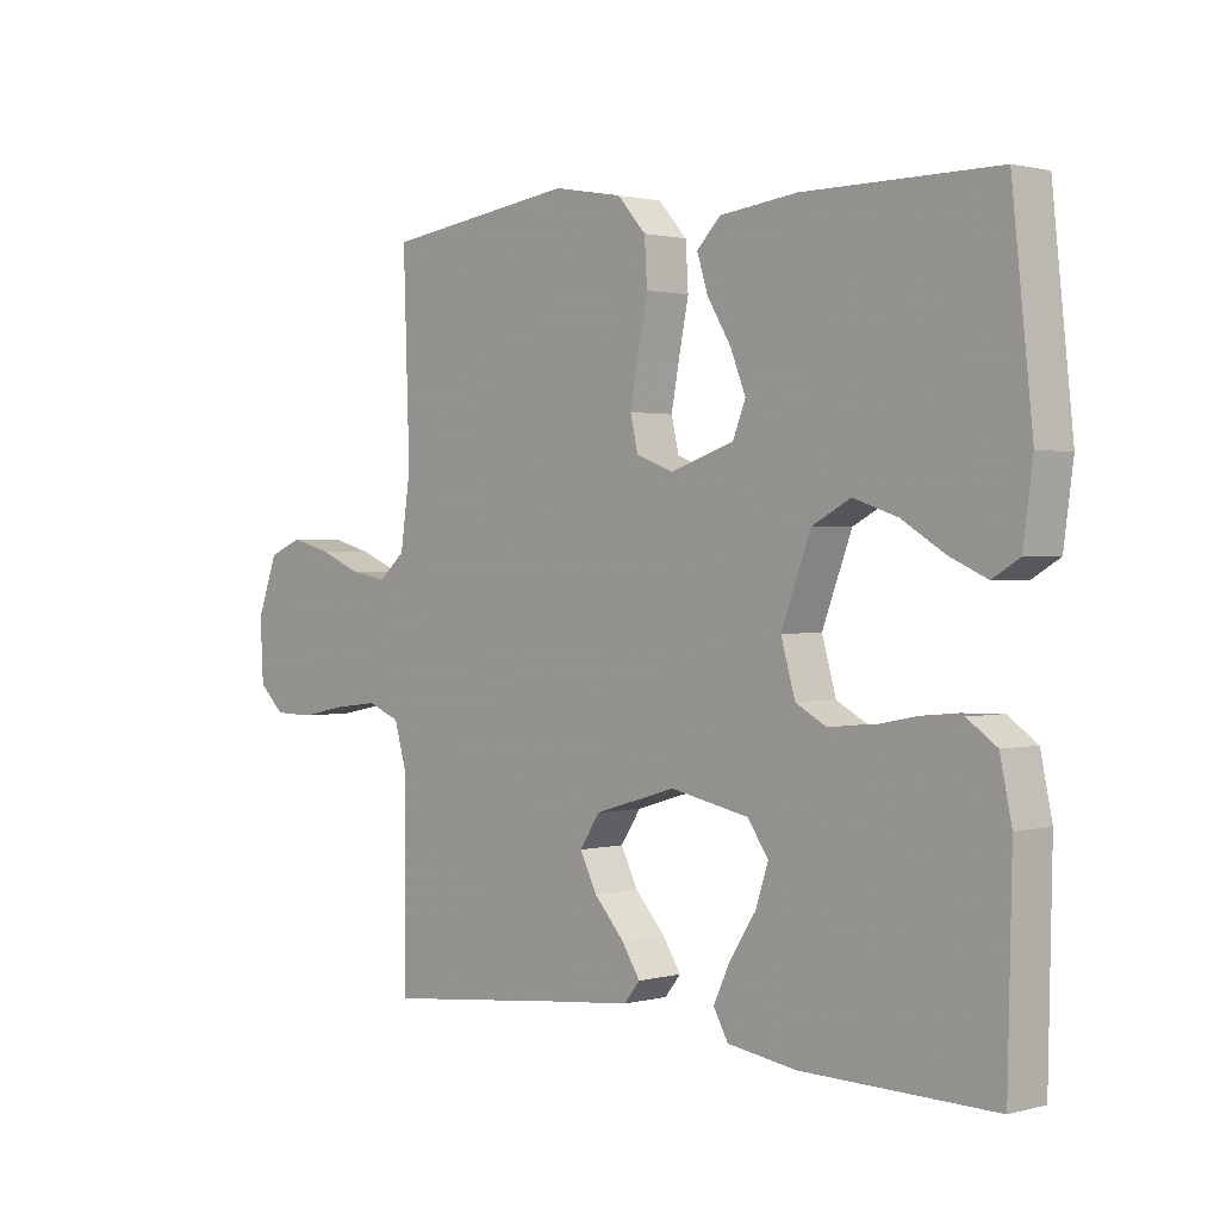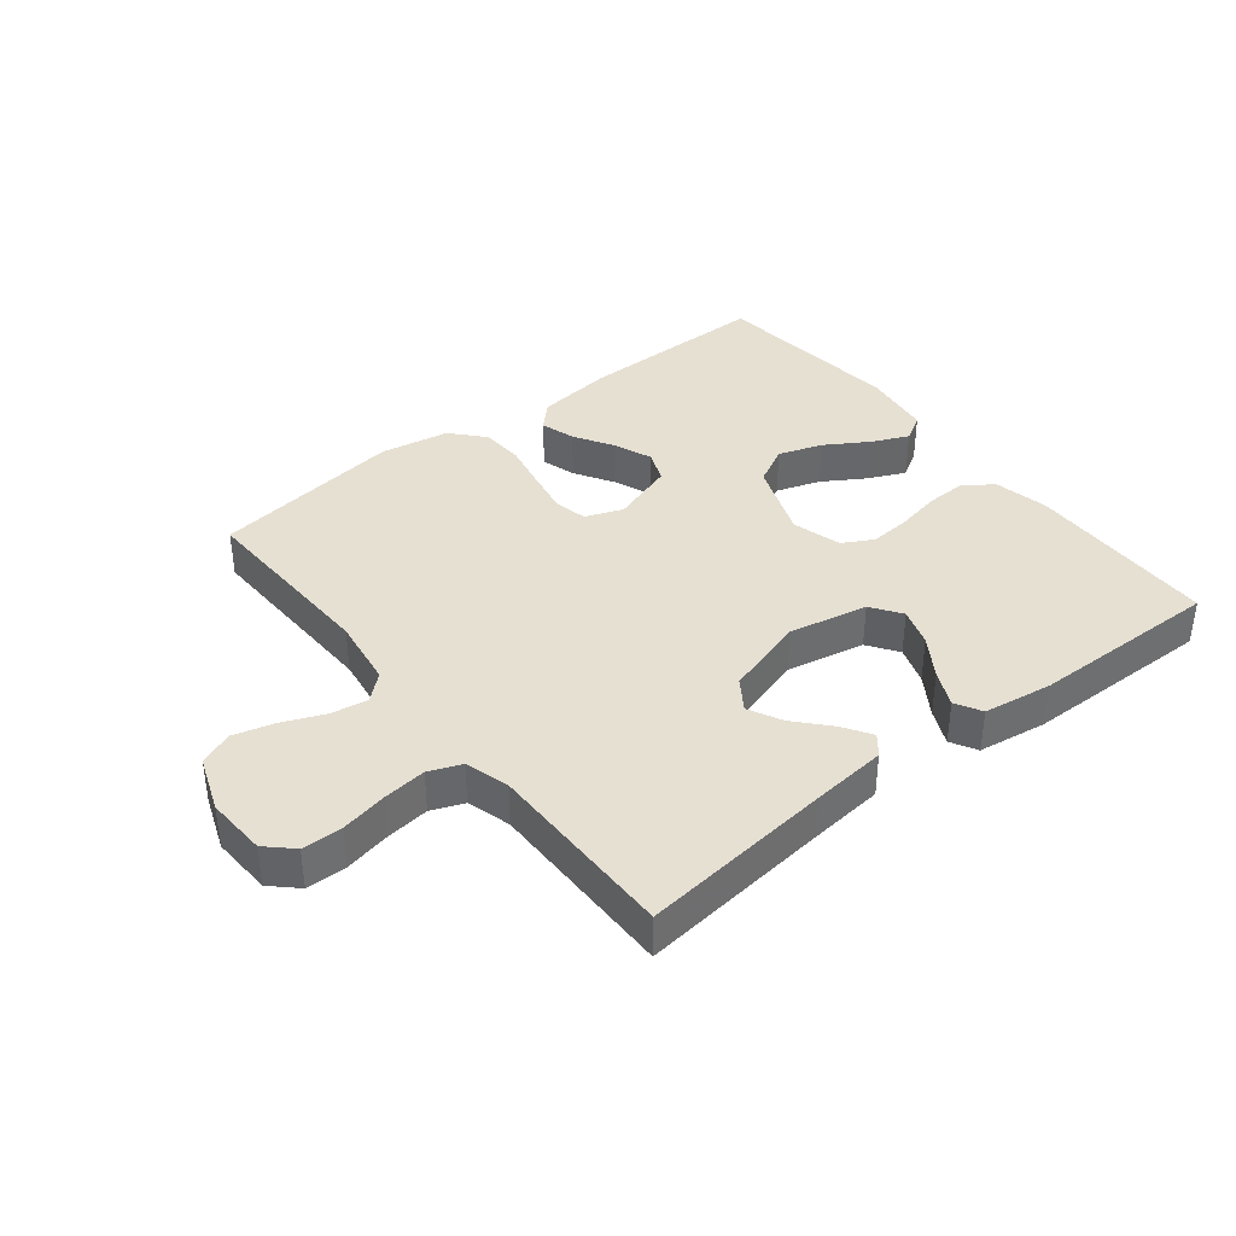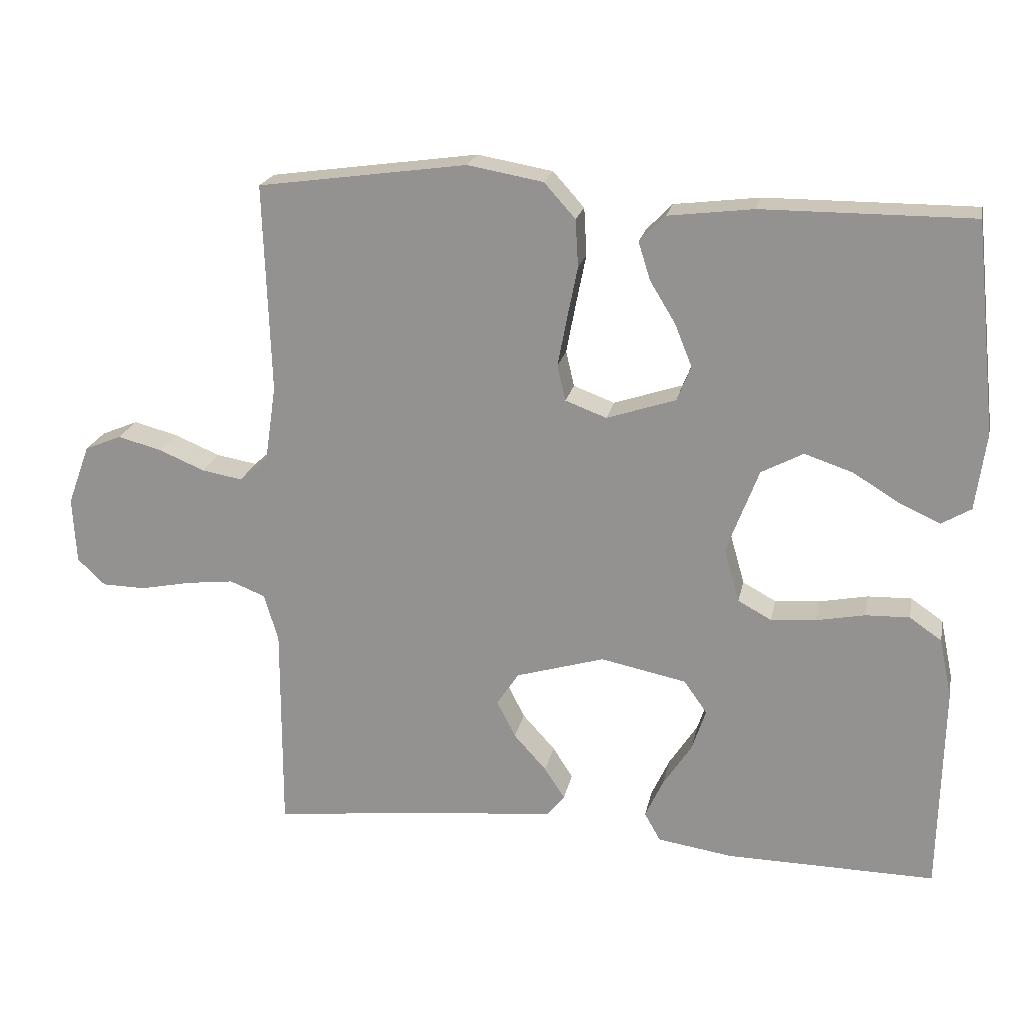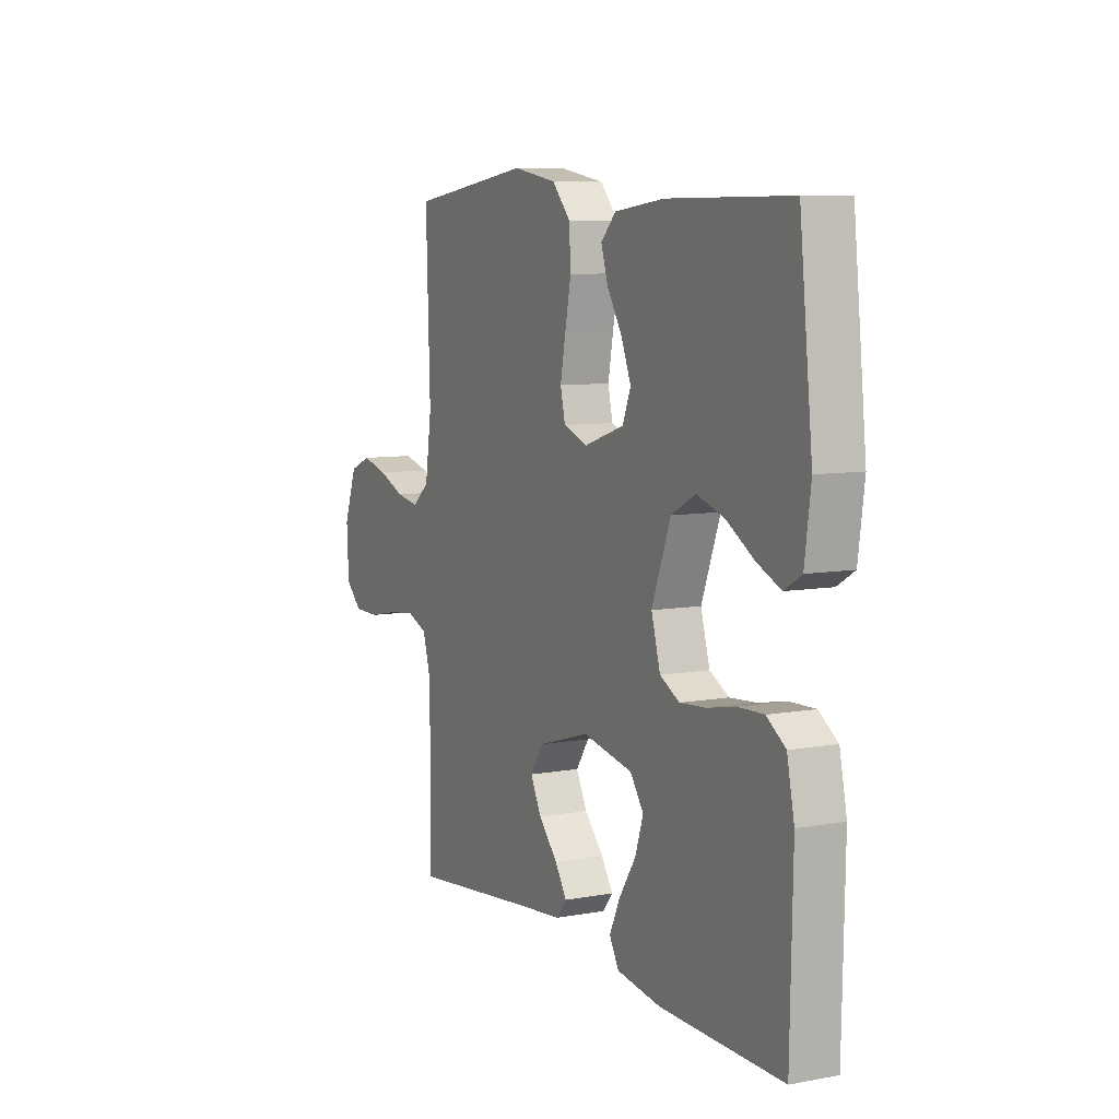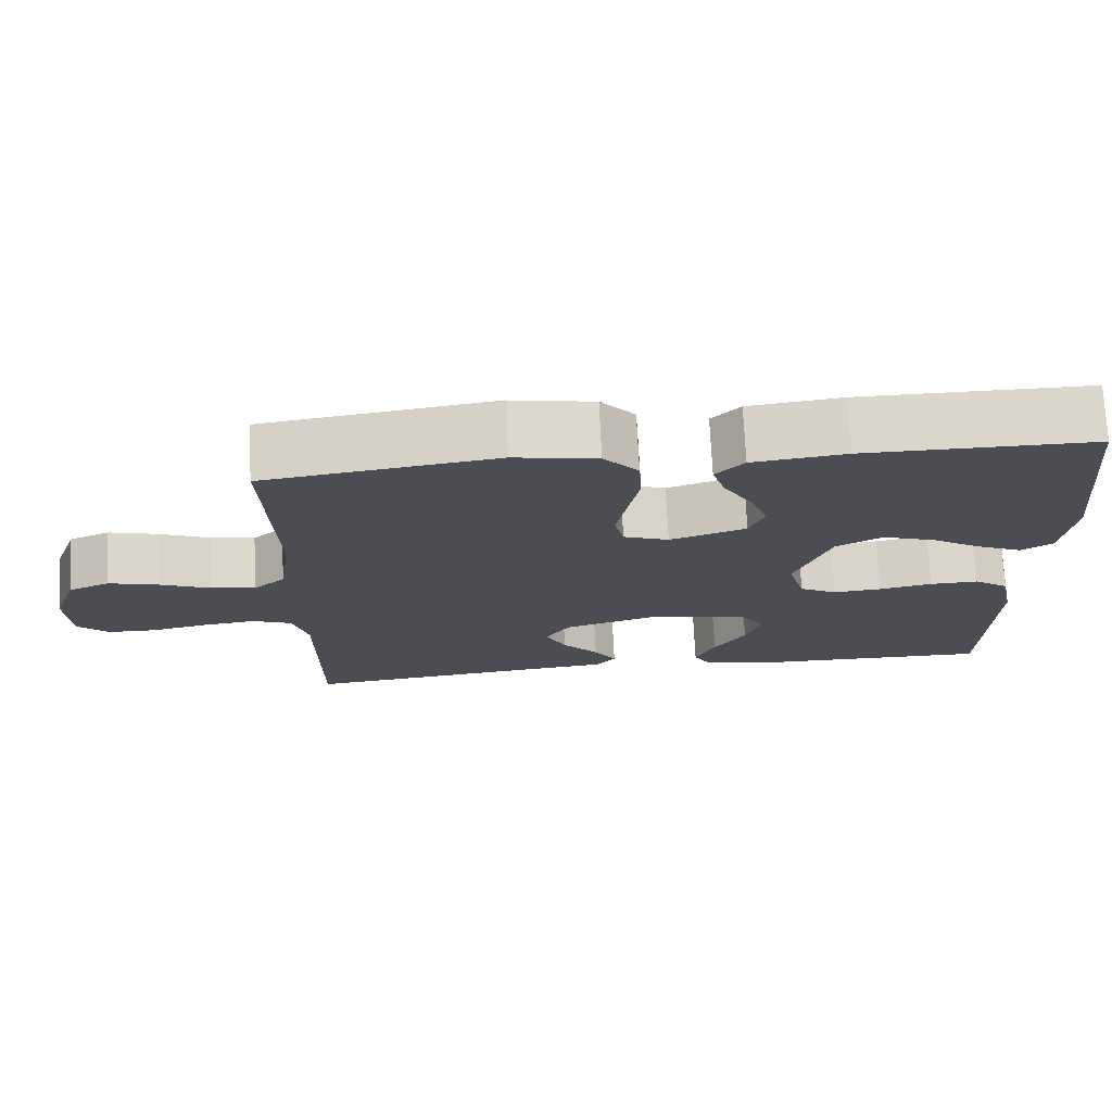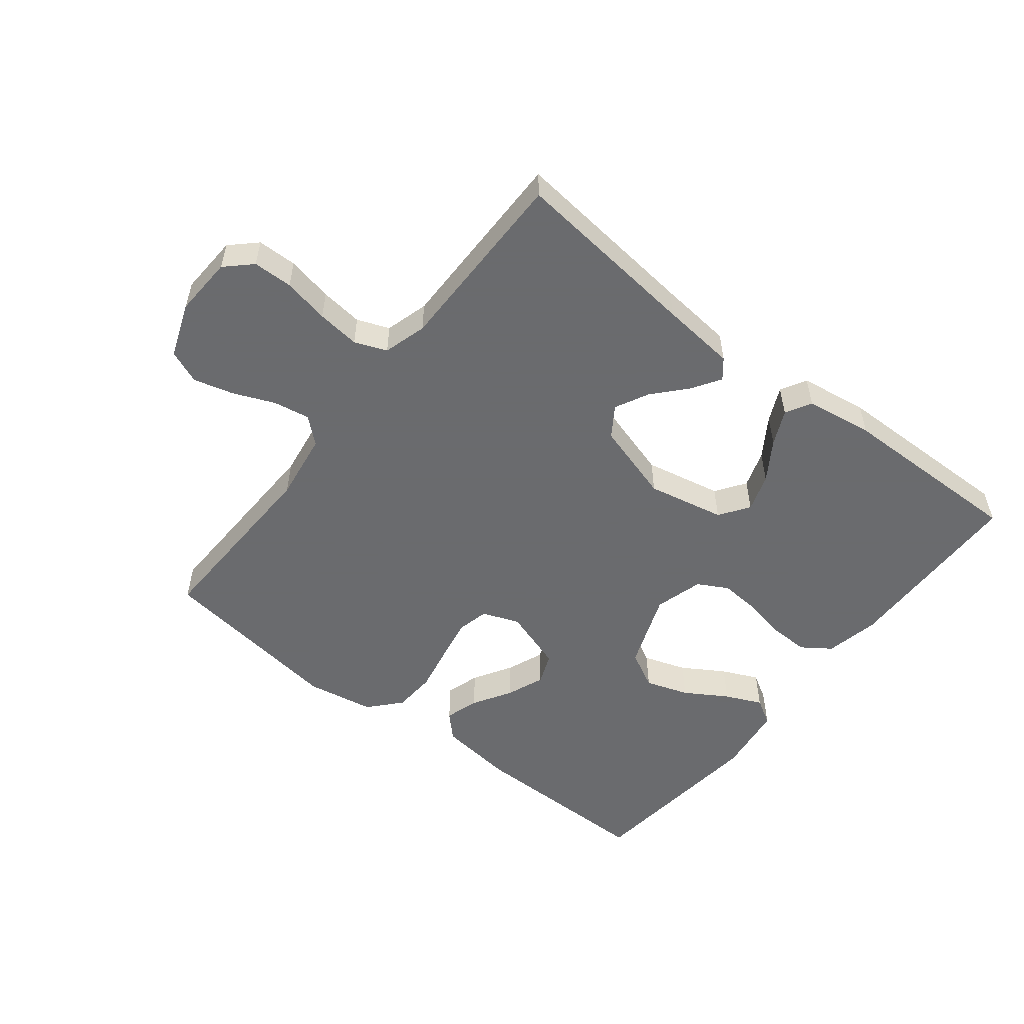
<metadata>
{"format":"obj","ext":"obj","renderer":"f3d","projection":"perspective","resolution":1024,"background":"white","views":[{"elev":1.4,"azim":-133.7,"up":"+Z"},{"elev":38.4,"azim":141.7,"up":"+Y"},{"elev":21.0,"azim":-168.5,"up":"+Z"},{"elev":7.9,"azim":-116.9,"up":"+Z"},{"elev":73.4,"azim":177.2,"up":"+Z"},{"elev":-53.3,"azim":141.9,"up":"+Y"}]}
</metadata>
<code>
v -0.5 0.07 0.5
v -0.2 0.07 0.499
v -0.078 0.07 0.484
v -0.041 0.07 0.446
v -0.058 0.07 0.392
v -0.095 0.07 0.331
v -0.119 0.07 0.271
v -0.099 0.07 0.221
v 0 0.07 0.188
v 0.059 0.07 0.21
v 0.071 0.07 0.261
v 0.058 0.07 0.33
v 0.043 0.07 0.405
v 0.047 0.07 0.473
v 0.092 0.07 0.523
v 0.2 0.07 0.542
v 0.5 0.07 0.5
v 0.49 0.07 0.2
v 0.506 0.07 0.091
v 0.547 0.07 0.055
v 0.605 0.07 0.065
v 0.67 0.07 0.092
v 0.734 0.07 0.109
v 0.787 0.07 0.087
v 0.819 0.07 0
v 0.814 0.07 -0.095
v 0.774 0.07 -0.133
v 0.711 0.07 -0.134
v 0.638 0.07 -0.119
v 0.57 0.07 -0.111
v 0.519 0.07 -0.131
v 0.499 0.07 -0.2
v 0.5 0.07 -0.5
v 0.2 0.07 -0.467
v 0.081 0.07 -0.455
v 0.056 0.07 -0.424
v 0.085 0.07 -0.379
v 0.132 0.07 -0.327
v 0.159 0.07 -0.274
v 0.127 0.07 -0.226
v 0 0.07 -0.188
v -0.123 0.07 -0.213
v -0.156 0.07 -0.26
v -0.136 0.07 -0.32
v -0.095 0.07 -0.383
v -0.069 0.07 -0.439
v -0.092 0.07 -0.48
v -0.2 0.07 -0.496
v -0.5 0.07 -0.5
v -0.506 0.07 -0.2
v -0.488 0.07 -0.114
v -0.442 0.07 -0.082
v -0.379 0.07 -0.084
v -0.309 0.07 -0.098
v -0.245 0.07 -0.103
v -0.197 0.07 -0.077
v -0.175 0.07 0
v -0.221 0.07 0.122
v -0.281 0.07 0.154
v -0.35 0.07 0.131
v -0.417 0.07 0.09
v -0.475 0.07 0.064
v -0.517 0.07 0.089
v -0.532 0.07 0.2
v -0.5 0 0.5
v -0.2 0 0.499
v -0.078 0 0.484
v -0.041 0 0.446
v -0.058 0 0.392
v -0.095 0 0.331
v -0.119 0 0.271
v -0.099 0 0.221
v 0 0 0.188
v 0.059 0 0.21
v 0.071 0 0.261
v 0.058 0 0.33
v 0.043 0 0.405
v 0.047 0 0.473
v 0.092 0 0.523
v 0.2 0 0.542
v 0.5 0 0.5
v 0.49 0 0.2
v 0.506 0 0.091
v 0.547 0 0.055
v 0.605 0 0.065
v 0.67 0 0.092
v 0.734 0 0.109
v 0.787 0 0.087
v 0.819 0 0
v 0.814 0 -0.095
v 0.774 0 -0.133
v 0.711 0 -0.134
v 0.638 0 -0.119
v 0.57 0 -0.111
v 0.519 0 -0.131
v 0.499 0 -0.2
v 0.5 0 -0.5
v 0.2 0 -0.467
v 0.081 0 -0.455
v 0.056 0 -0.424
v 0.085 0 -0.379
v 0.132 0 -0.327
v 0.159 0 -0.274
v 0.127 0 -0.226
v 0 0 -0.188
v -0.123 0 -0.213
v -0.156 0 -0.26
v -0.136 0 -0.32
v -0.095 0 -0.383
v -0.069 0 -0.439
v -0.092 0 -0.48
v -0.2 0 -0.496
v -0.5 0 -0.5
v -0.506 0 -0.2
v -0.488 0 -0.114
v -0.442 0 -0.082
v -0.379 0 -0.084
v -0.309 0 -0.098
v -0.245 0 -0.103
v -0.197 0 -0.077
v -0.175 0 0
v -0.221 0 0.122
v -0.281 0 0.154
v -0.35 0 0.131
v -0.417 0 0.09
v -0.475 0 0.064
v -0.517 0 0.089
v -0.532 0 0.2
f 60 61 62 63
f 59 60 63 64
f 51 52 53 54
f 51 54 55
f 50 51 55
f 49 50 55
f 48 49 55 56
f 44 45 46 47
f 43 44 47 48
f 35 36 37 38
f 34 35 38 39
f 32 33 34 39
f 31 32 39 40
f 26 27 28 29
f 26 29 30
f 25 26 30
f 21 22 23 24
f 20 21 24 25
f 15 16 17 18
f 15 18 19
f 12 13 14 15
f 11 12 15 19
f 10 11 19 20
f 3 4 5 6
f 3 6 7
f 2 3 7
f 59 64 1 2
f 58 59 2 7
f 57 58 7 8
f 43 48 56 57
f 42 43 57 8
f 41 42 8 9
f 20 25 30 31
f 20 31 40 41
f 9 10 20 41
f 127 126 125 124
f 128 127 124 123
f 118 117 116 115
f 119 118 115
f 119 115 114
f 119 114 113
f 120 119 113 112
f 111 110 109 108
f 112 111 108 107
f 102 101 100 99
f 103 102 99 98
f 103 98 97 96
f 104 103 96 95
f 93 92 91 90
f 94 93 90
f 94 90 89
f 88 87 86 85
f 89 88 85 84
f 82 81 80 79
f 83 82 79
f 79 78 77 76
f 83 79 76 75
f 84 83 75 74
f 70 69 68 67
f 71 70 67
f 71 67 66
f 66 65 128 123
f 71 66 123 122
f 72 71 122 121
f 121 120 112 107
f 72 121 107 106
f 73 72 106 105
f 95 94 89 84
f 105 104 95 84
f 105 84 74 73
f 1 65 66 2
f 2 66 67 3
f 3 67 68 4
f 4 68 69 5
f 5 69 70 6
f 6 70 71 7
f 7 71 72 8
f 8 72 73 9
f 9 73 74 10
f 10 74 75 11
f 11 75 76 12
f 12 76 77 13
f 13 77 78 14
f 14 78 79 15
f 15 79 80 16
f 16 80 81 17
f 17 81 82 18
f 18 82 83 19
f 19 83 84 20
f 20 84 85 21
f 21 85 86 22
f 22 86 87 23
f 23 87 88 24
f 24 88 89 25
f 25 89 90 26
f 26 90 91 27
f 27 91 92 28
f 28 92 93 29
f 29 93 94 30
f 30 94 95 31
f 31 95 96 32
f 32 96 97 33
f 33 97 98 34
f 34 98 99 35
f 35 99 100 36
f 36 100 101 37
f 37 101 102 38
f 38 102 103 39
f 39 103 104 40
f 40 104 105 41
f 41 105 106 42
f 42 106 107 43
f 43 107 108 44
f 44 108 109 45
f 45 109 110 46
f 46 110 111 47
f 47 111 112 48
f 48 112 113 49
f 49 113 114 50
f 50 114 115 51
f 51 115 116 52
f 52 116 117 53
f 53 117 118 54
f 54 118 119 55
f 55 119 120 56
f 56 120 121 57
f 57 121 122 58
f 58 122 123 59
f 59 123 124 60
f 60 124 125 61
f 61 125 126 62
f 62 126 127 63
f 63 127 128 64
f 64 128 65 1

</code>
